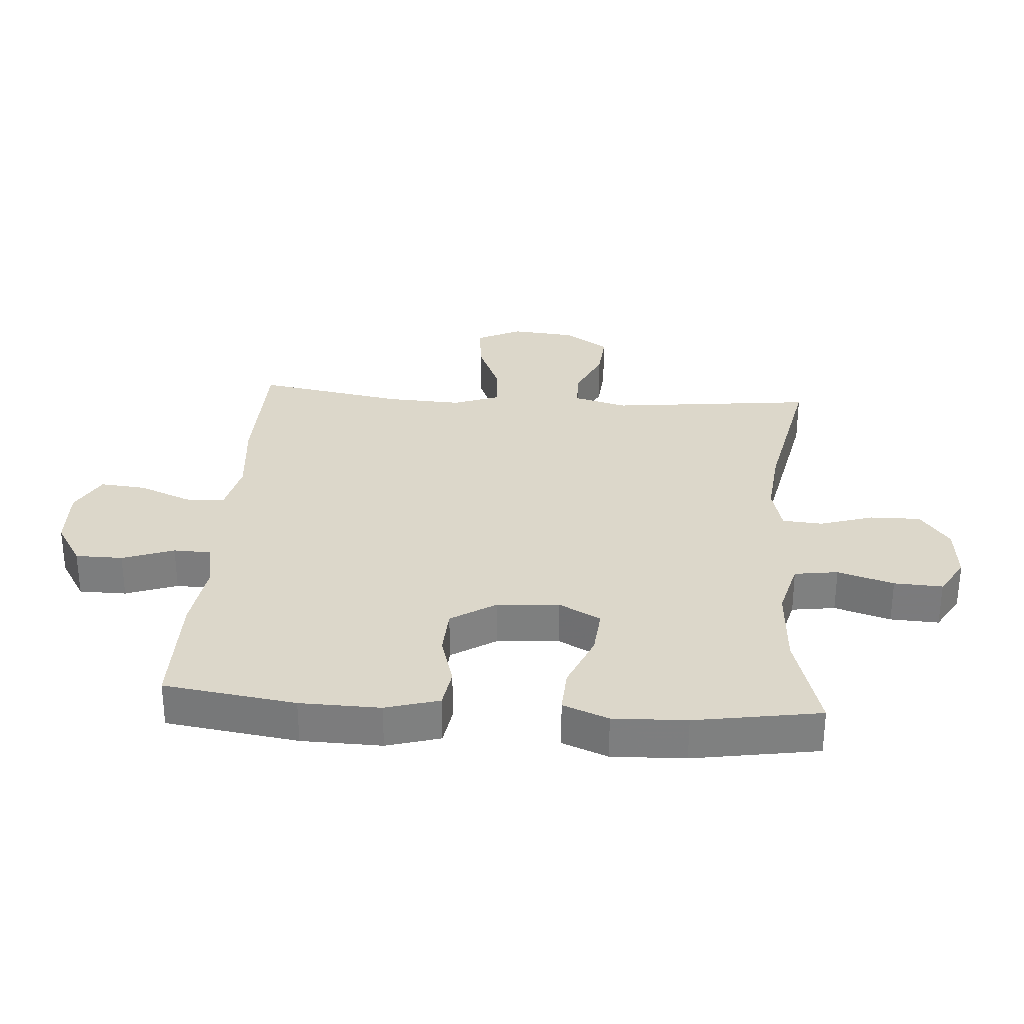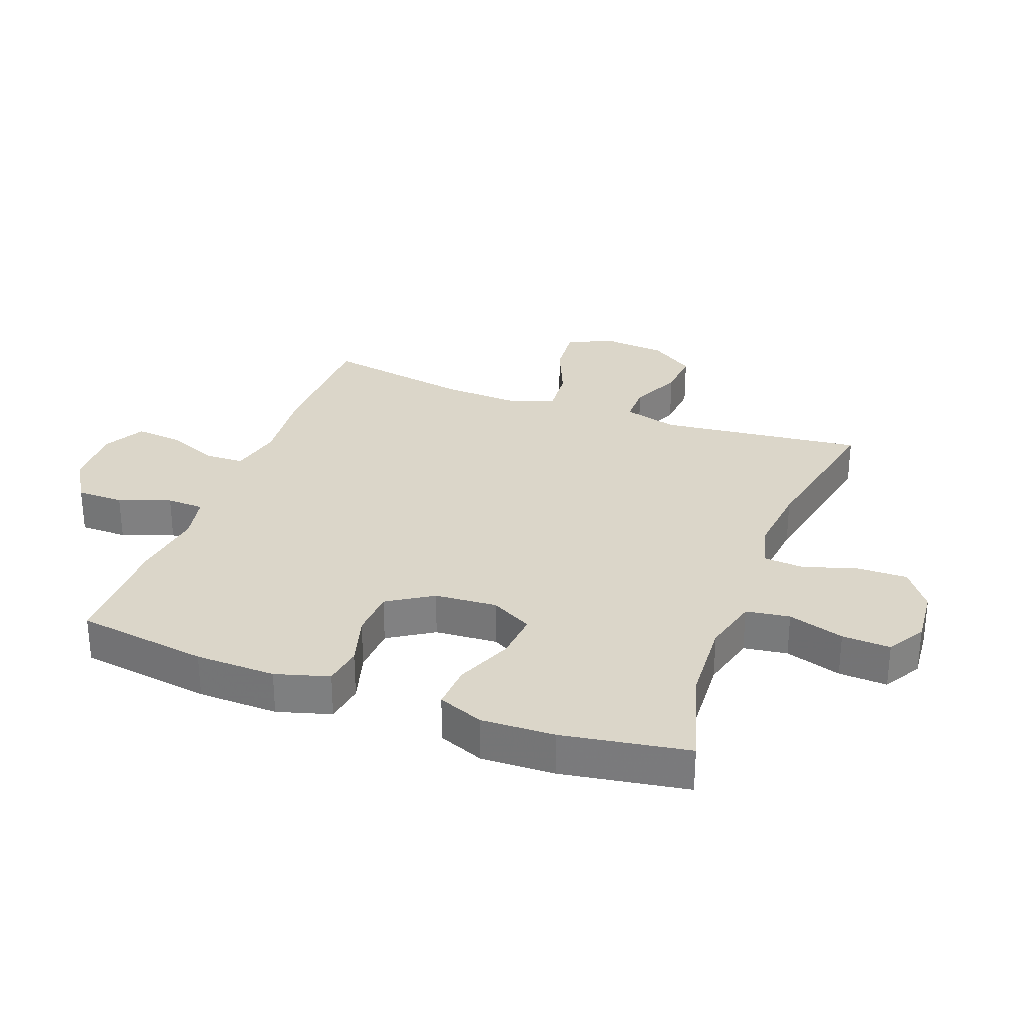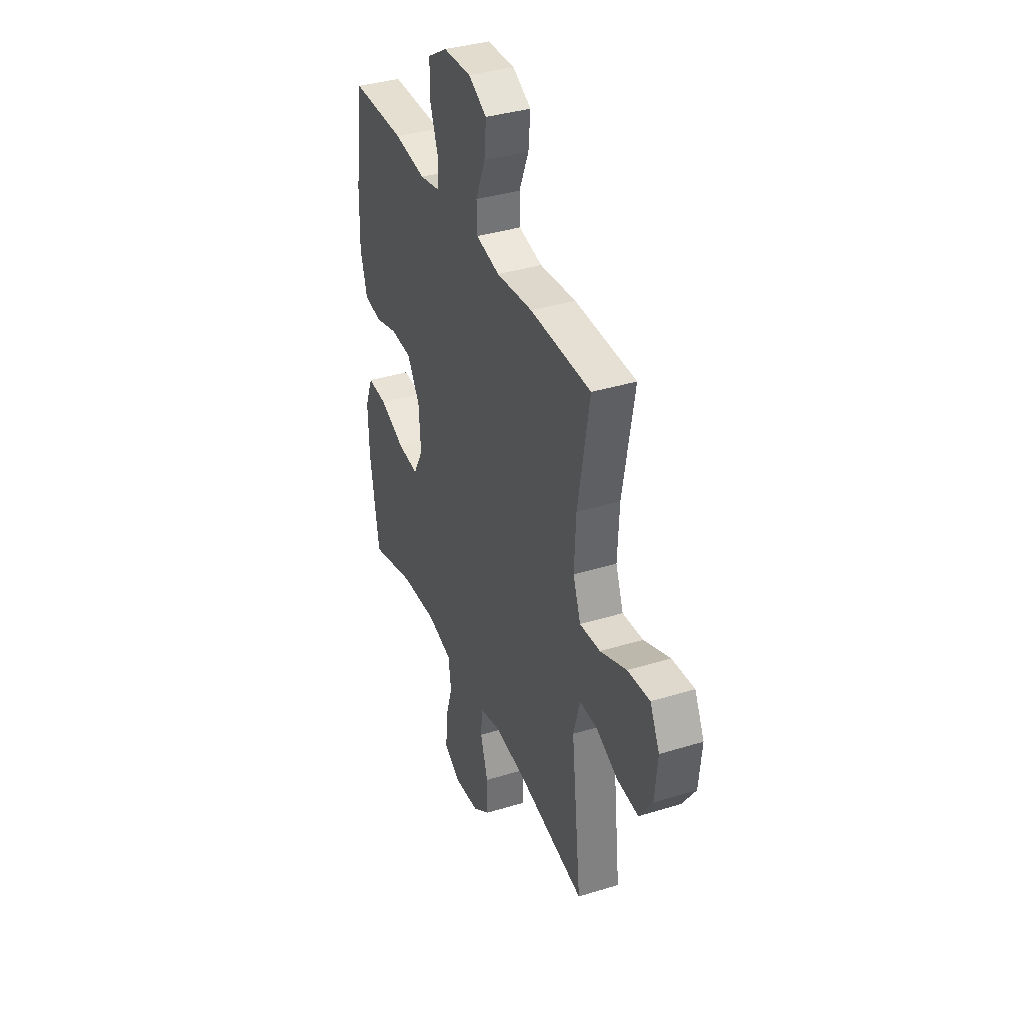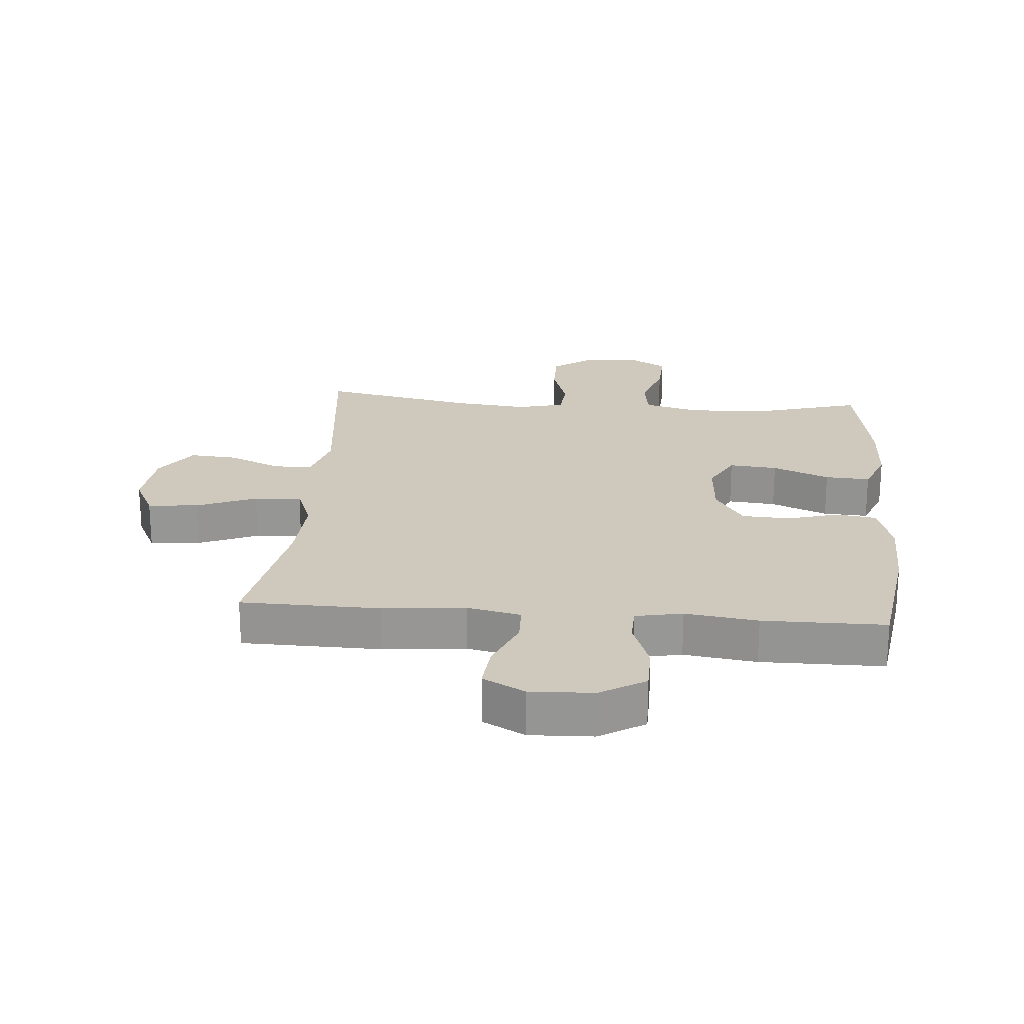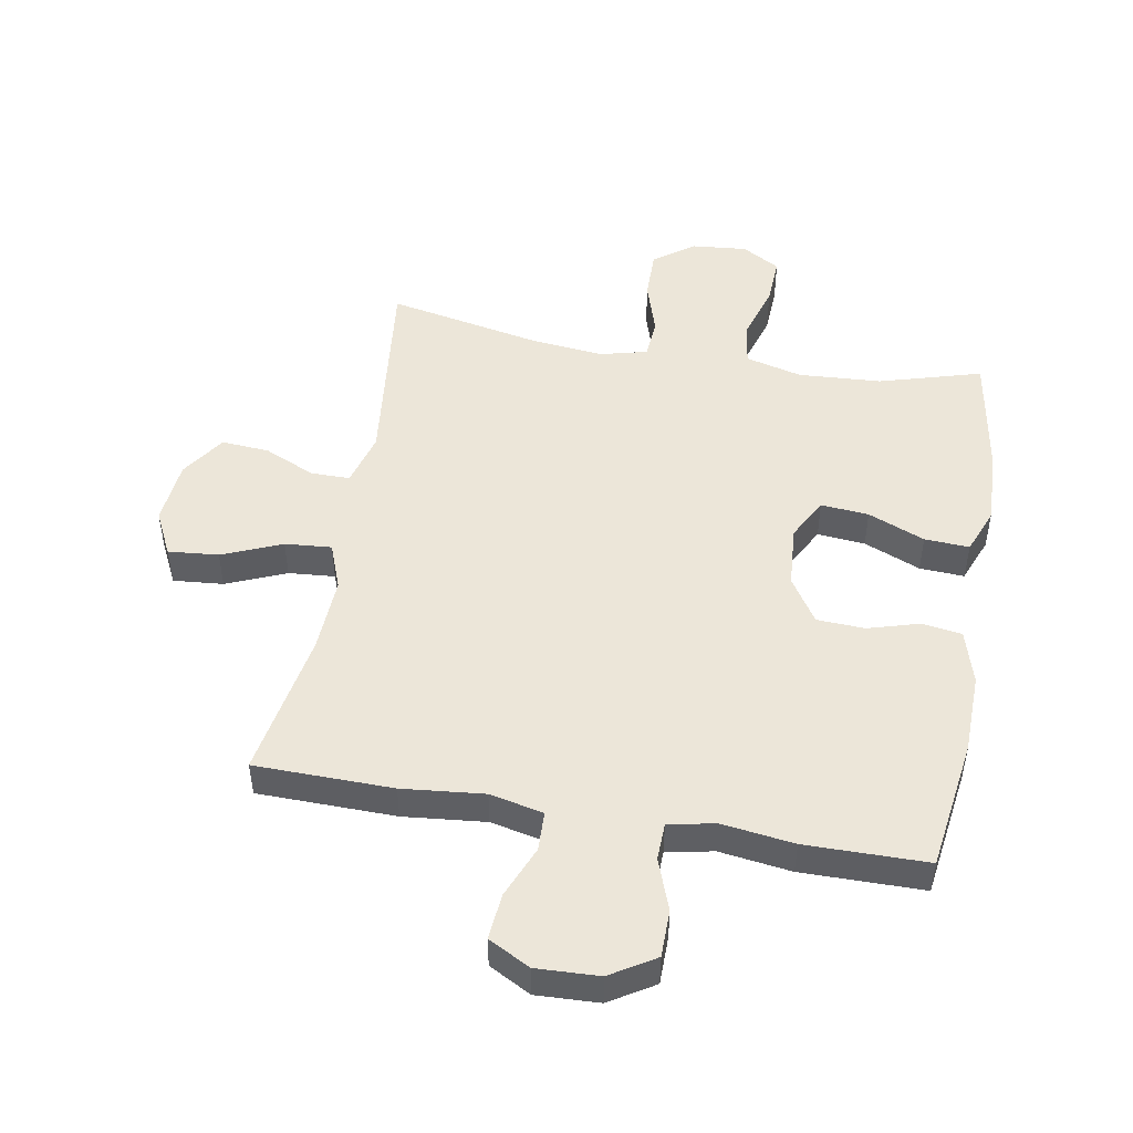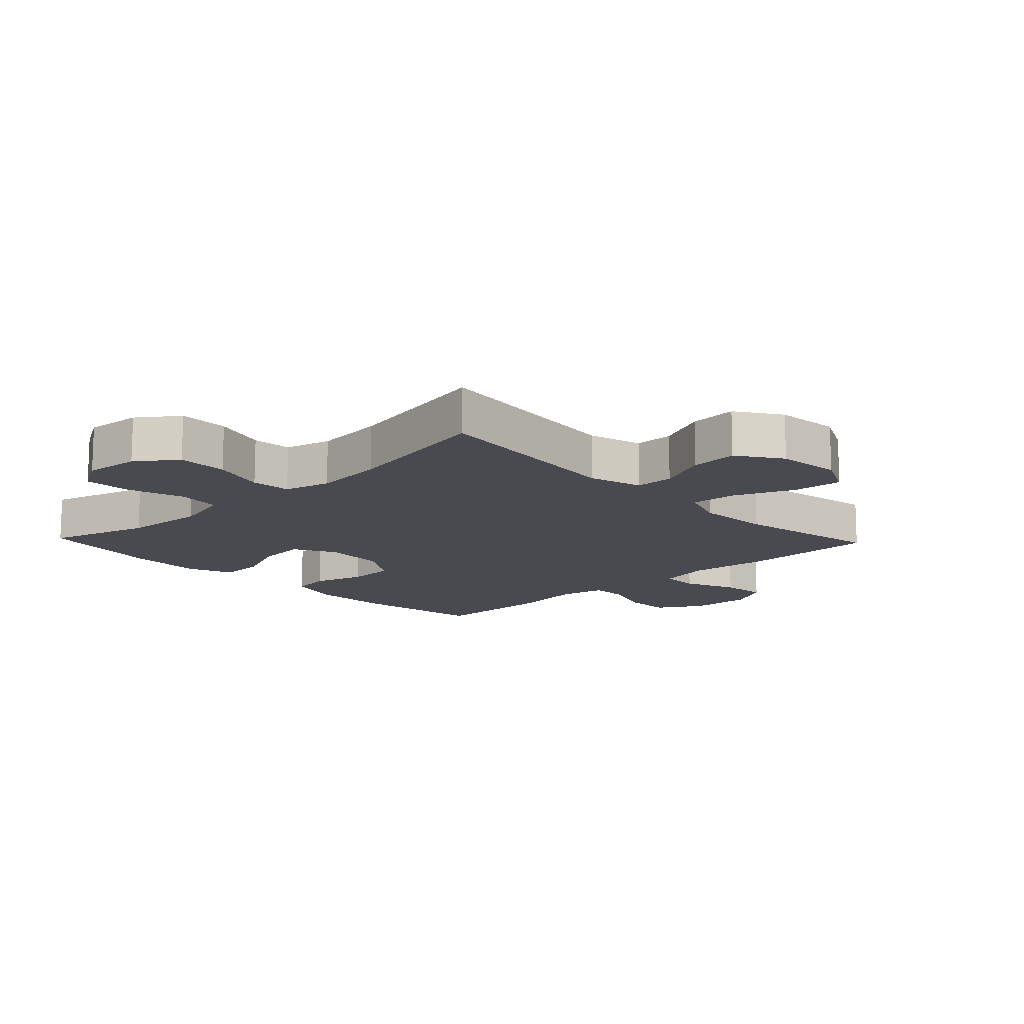
<metadata>
{"format":"obj","ext":"obj","renderer":"f3d","projection":"perspective","resolution":1024,"background":"white","views":[{"elev":30.4,"azim":94.1,"up":"+Y"},{"elev":29.8,"azim":110.4,"up":"+Y"},{"elev":37.0,"azim":-111.7,"up":"+Z"},{"elev":22.3,"azim":4.7,"up":"+Y"},{"elev":48.9,"azim":9.9,"up":"+Y"},{"elev":-13.6,"azim":-136.5,"up":"+Y"}]}
</metadata>
<code>
v -0.5 0.07 -0.5
v -0.463 0.07 -0.171
v -0.487 0.07 -0.084
v -0.55 0.07 -0.084
v -0.632 0.07 -0.121
v -0.709 0.07 -0.127
v -0.757 0.07 -0.056
v -0.767 0.07 0.048
v -0.732 0.07 0.119
v -0.651 0.07 0.112
v -0.555 0.07 0.072
v -0.48 0.07 0.066
v -0.452 0.07 0.141
v -0.458 0.07 0.262
v -0.5 0.07 0.5
v -0.278 0.07 0.504
v -0.146 0.07 0.491
v -0.06 0.07 0.51
v -0.058 0.07 0.573
v -0.093 0.07 0.657
v -0.1 0.07 0.731
v -0.033 0.07 0.767
v 0.068 0.07 0.763
v 0.14 0.07 0.719
v 0.141 0.07 0.643
v 0.111 0.07 0.56
v 0.113 0.07 0.5
v 0.188 0.07 0.485
v 0.304 0.07 0.501
v 0.5 0.07 0.5
v 0.531 0.07 0.288
v 0.534 0.07 0.159
v 0.509 0.07 0.073
v 0.445 0.07 0.063
v 0.362 0.07 0.087
v 0.285 0.07 0.083
v 0.239 0.07 0.011
v 0.232 0.07 -0.089
v 0.268 0.07 -0.156
v 0.345 0.07 -0.149
v 0.436 0.07 -0.111
v 0.508 0.07 -0.107
v 0.537 0.07 -0.18
v 0.533 0.07 -0.298
v 0.5 0.07 -0.5
v 0.336 0.07 -0.453
v 0.202 0.07 -0.445
v 0.111 0.07 -0.469
v 0.101 0.07 -0.539
v 0.129 0.07 -0.629
v 0.133 0.07 -0.707
v 0.072 0.07 -0.743
v -0.018 0.07 -0.735
v -0.082 0.07 -0.688
v -0.081 0.07 -0.607
v -0.054 0.07 -0.52
v -0.059 0.07 -0.456
v -0.134 0.07 -0.437
v -0.249 0.07 -0.449
v -0.5 0 -0.5
v -0.463 0 -0.171
v -0.487 0 -0.084
v -0.55 0 -0.084
v -0.632 0 -0.121
v -0.709 0 -0.127
v -0.757 0 -0.056
v -0.767 0 0.048
v -0.732 0 0.119
v -0.651 0 0.112
v -0.555 0 0.072
v -0.48 0 0.066
v -0.452 0 0.141
v -0.458 0 0.262
v -0.5 0 0.5
v -0.278 0 0.504
v -0.146 0 0.491
v -0.06 0 0.51
v -0.058 0 0.573
v -0.093 0 0.657
v -0.1 0 0.731
v -0.033 0 0.767
v 0.068 0 0.763
v 0.14 0 0.719
v 0.141 0 0.643
v 0.111 0 0.56
v 0.113 0 0.5
v 0.188 0 0.485
v 0.304 0 0.501
v 0.5 0 0.5
v 0.531 0 0.288
v 0.534 0 0.159
v 0.509 0 0.073
v 0.445 0 0.063
v 0.362 0 0.087
v 0.285 0 0.083
v 0.239 0 0.011
v 0.232 0 -0.089
v 0.268 0 -0.156
v 0.345 0 -0.149
v 0.436 0 -0.111
v 0.508 0 -0.107
v 0.537 0 -0.18
v 0.533 0 -0.298
v 0.5 0 -0.5
v 0.336 0 -0.453
v 0.202 0 -0.445
v 0.111 0 -0.469
v 0.101 0 -0.539
v 0.129 0 -0.629
v 0.133 0 -0.707
v 0.072 0 -0.743
v -0.018 0 -0.735
v -0.082 0 -0.688
v -0.081 0 -0.607
v -0.054 0 -0.52
v -0.059 0 -0.456
v -0.134 0 -0.437
v -0.249 0 -0.449
f 53 54 55 56
f 53 56 57
f 52 53 57
f 49 50 51 52
f 49 52 57
f 48 49 57
f 47 48 57 58
f 43 44 45 46
f 43 46 47
f 40 41 42 43
f 39 40 43 47
f 38 39 47 58
f 32 33 34 35
f 32 35 36
f 31 32 36
f 28 29 30 31
f 27 28 31 36
f 23 24 25 26
f 23 26 27
f 22 23 27
f 19 20 21 22
f 18 19 22 27
f 17 18 27 36
f 14 15 16 17
f 13 14 17 36
f 8 9 10 11
f 8 11 12
f 7 8 12
f 4 5 6 7
f 3 4 7 12
f 2 3 12 13
f 59 1 2
f 37 38 58 59
f 36 37 59
f 2 13 36 59
f 115 114 113 112
f 116 115 112
f 116 112 111
f 111 110 109 108
f 116 111 108
f 116 108 107
f 117 116 107 106
f 105 104 103 102
f 106 105 102
f 102 101 100 99
f 106 102 99 98
f 117 106 98 97
f 94 93 92 91
f 95 94 91
f 95 91 90
f 90 89 88 87
f 95 90 87 86
f 85 84 83 82
f 86 85 82
f 86 82 81
f 81 80 79 78
f 86 81 78 77
f 95 86 77 76
f 76 75 74 73
f 95 76 73 72
f 70 69 68 67
f 71 70 67
f 71 67 66
f 66 65 64 63
f 71 66 63 62
f 72 71 62 61
f 61 60 118
f 118 117 97 96
f 118 96 95
f 118 95 72 61
f 1 60 61 2
f 2 61 62 3
f 3 62 63 4
f 4 63 64 5
f 5 64 65 6
f 6 65 66 7
f 7 66 67 8
f 8 67 68 9
f 9 68 69 10
f 10 69 70 11
f 11 70 71 12
f 12 71 72 13
f 13 72 73 14
f 14 73 74 15
f 15 74 75 16
f 16 75 76 17
f 17 76 77 18
f 18 77 78 19
f 19 78 79 20
f 20 79 80 21
f 21 80 81 22
f 22 81 82 23
f 23 82 83 24
f 24 83 84 25
f 25 84 85 26
f 26 85 86 27
f 27 86 87 28
f 28 87 88 29
f 29 88 89 30
f 30 89 90 31
f 31 90 91 32
f 32 91 92 33
f 33 92 93 34
f 34 93 94 35
f 35 94 95 36
f 36 95 96 37
f 37 96 97 38
f 38 97 98 39
f 39 98 99 40
f 40 99 100 41
f 41 100 101 42
f 42 101 102 43
f 43 102 103 44
f 44 103 104 45
f 45 104 105 46
f 46 105 106 47
f 47 106 107 48
f 48 107 108 49
f 49 108 109 50
f 50 109 110 51
f 51 110 111 52
f 52 111 112 53
f 53 112 113 54
f 54 113 114 55
f 55 114 115 56
f 56 115 116 57
f 57 116 117 58
f 58 117 118 59
f 59 118 60 1

</code>
